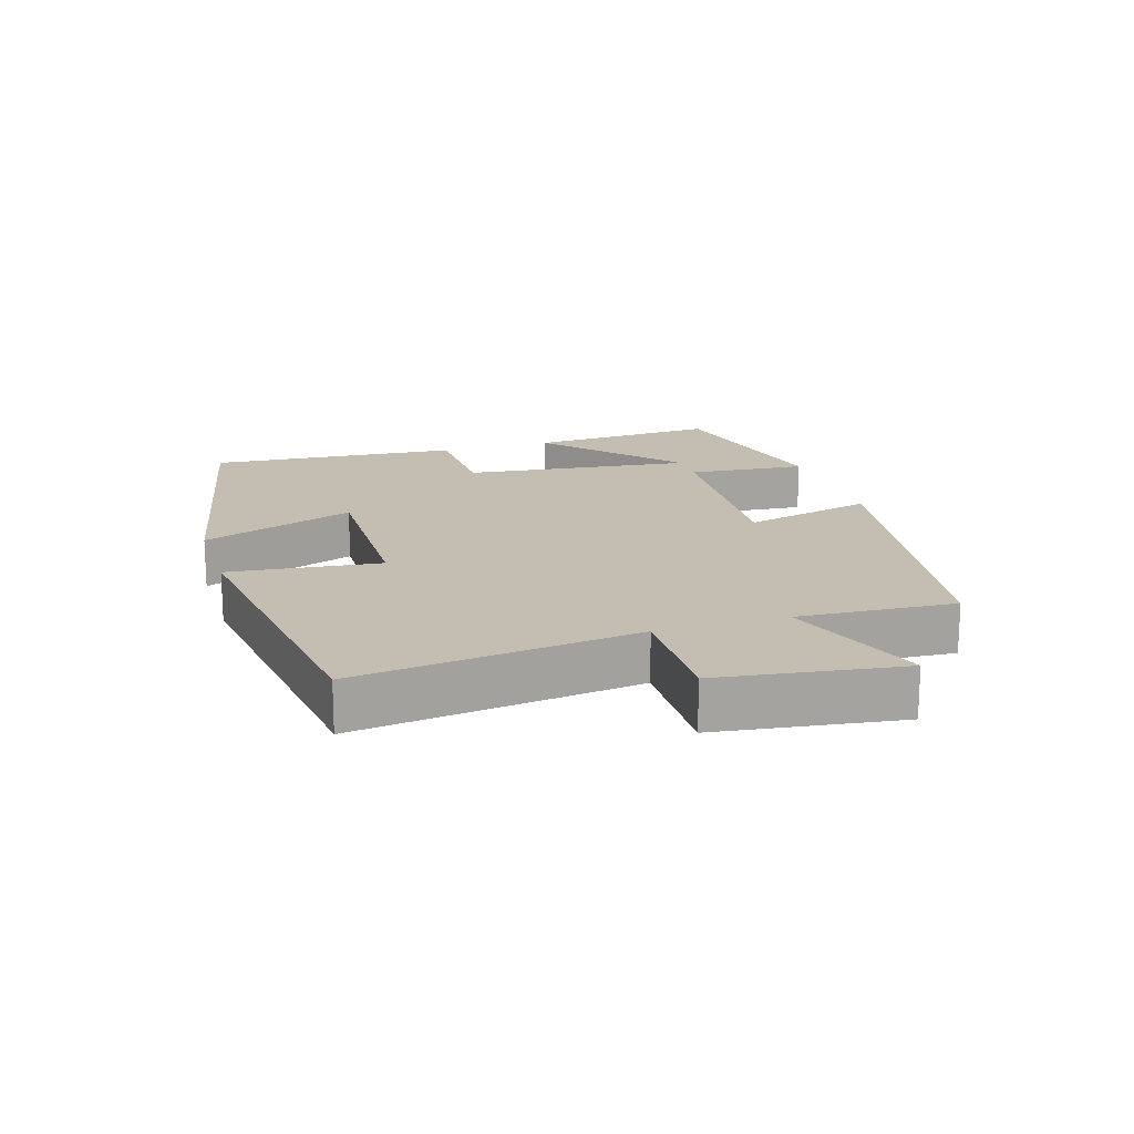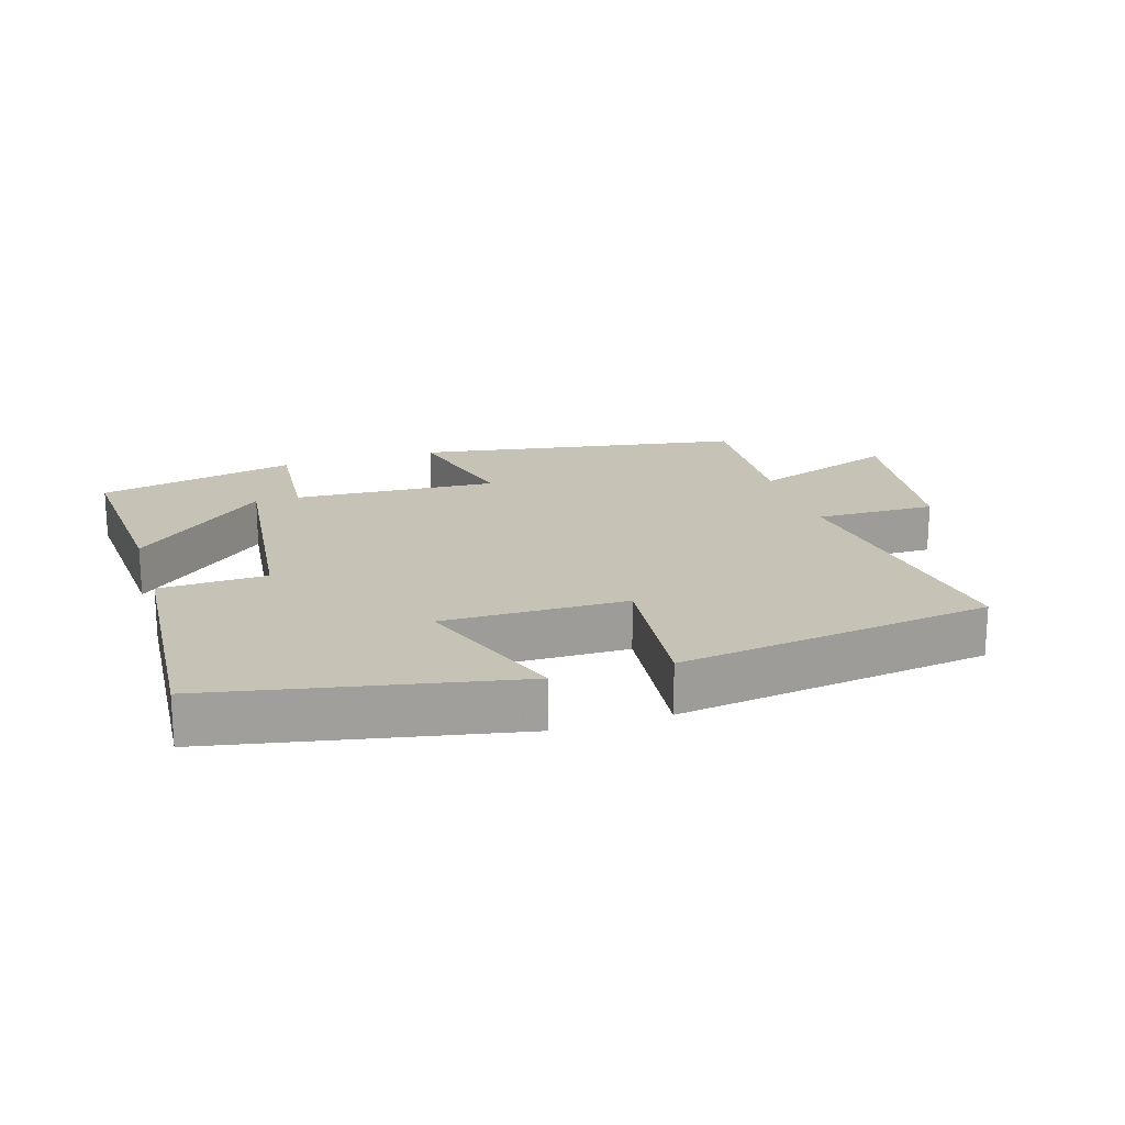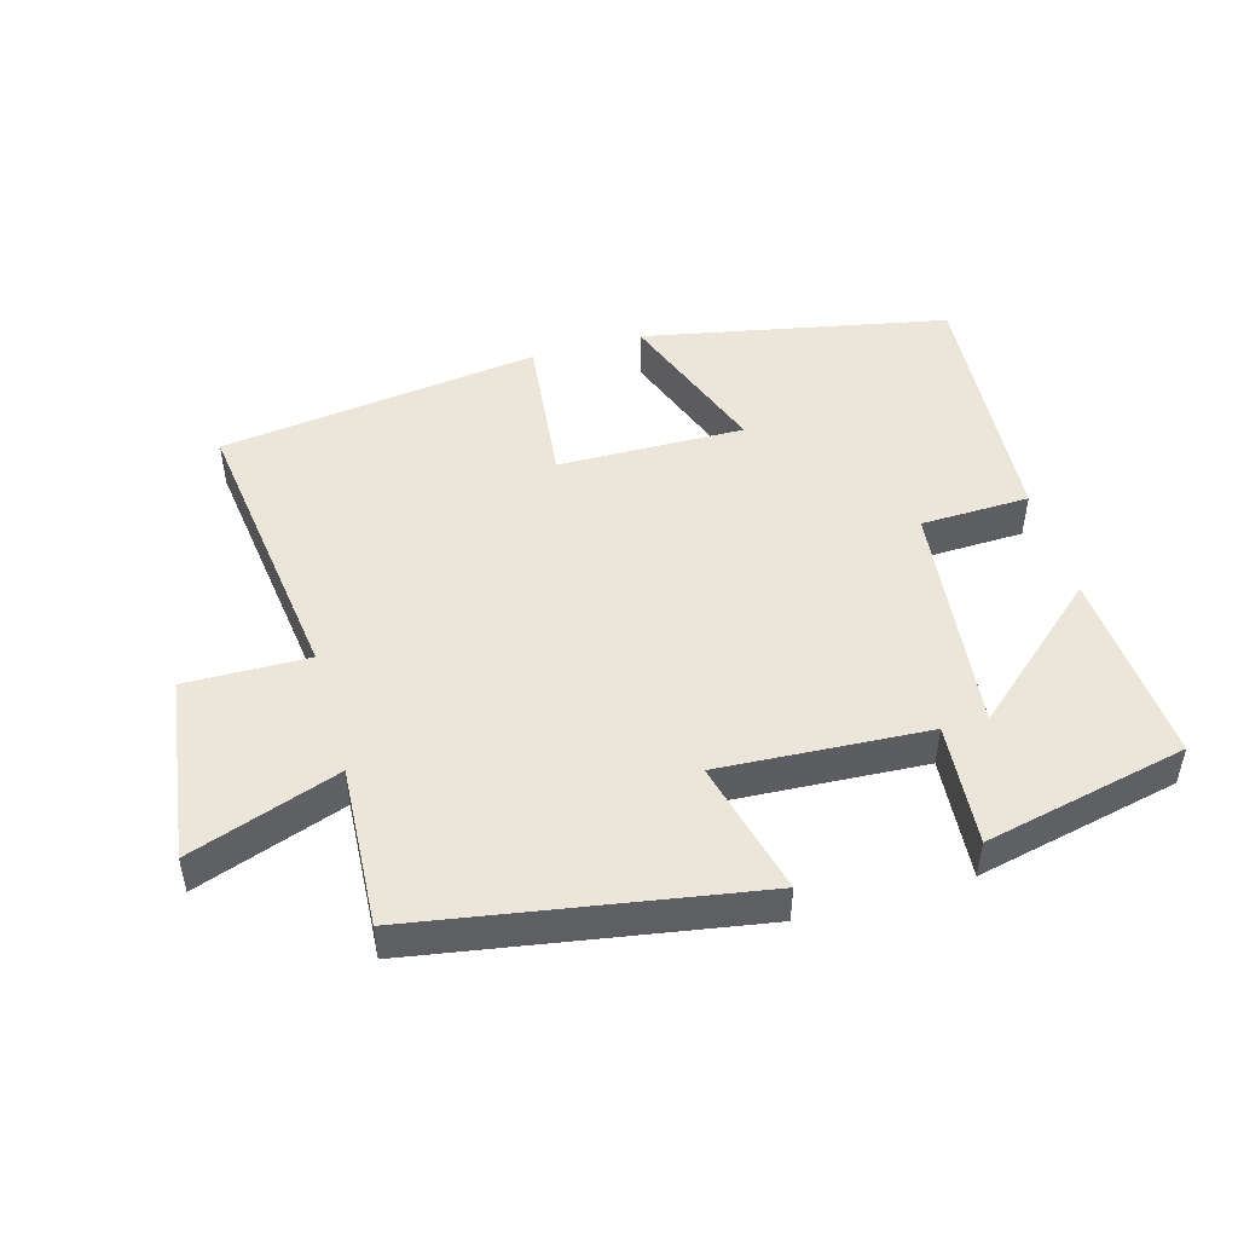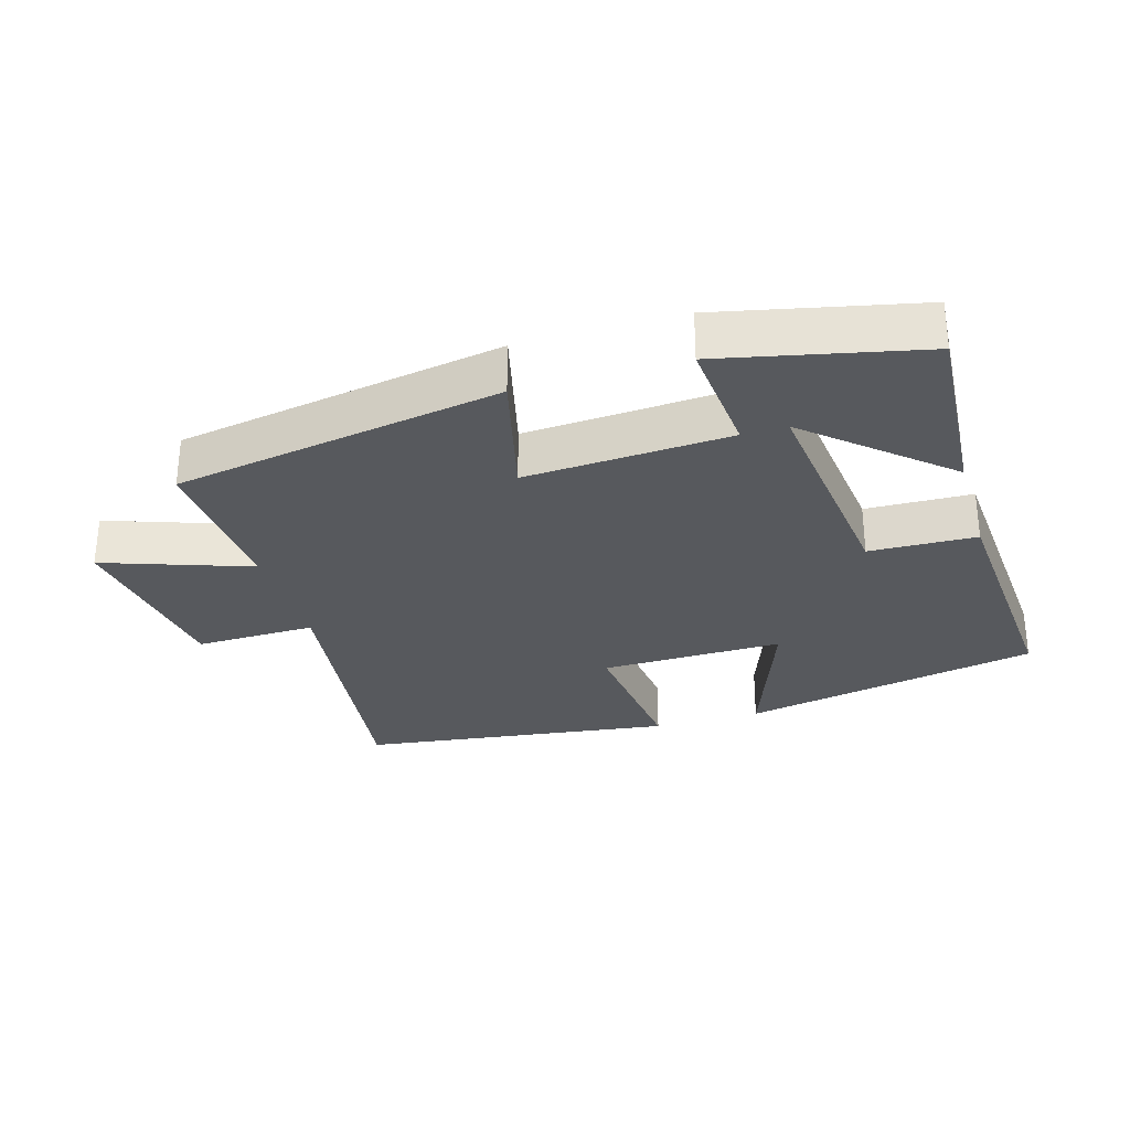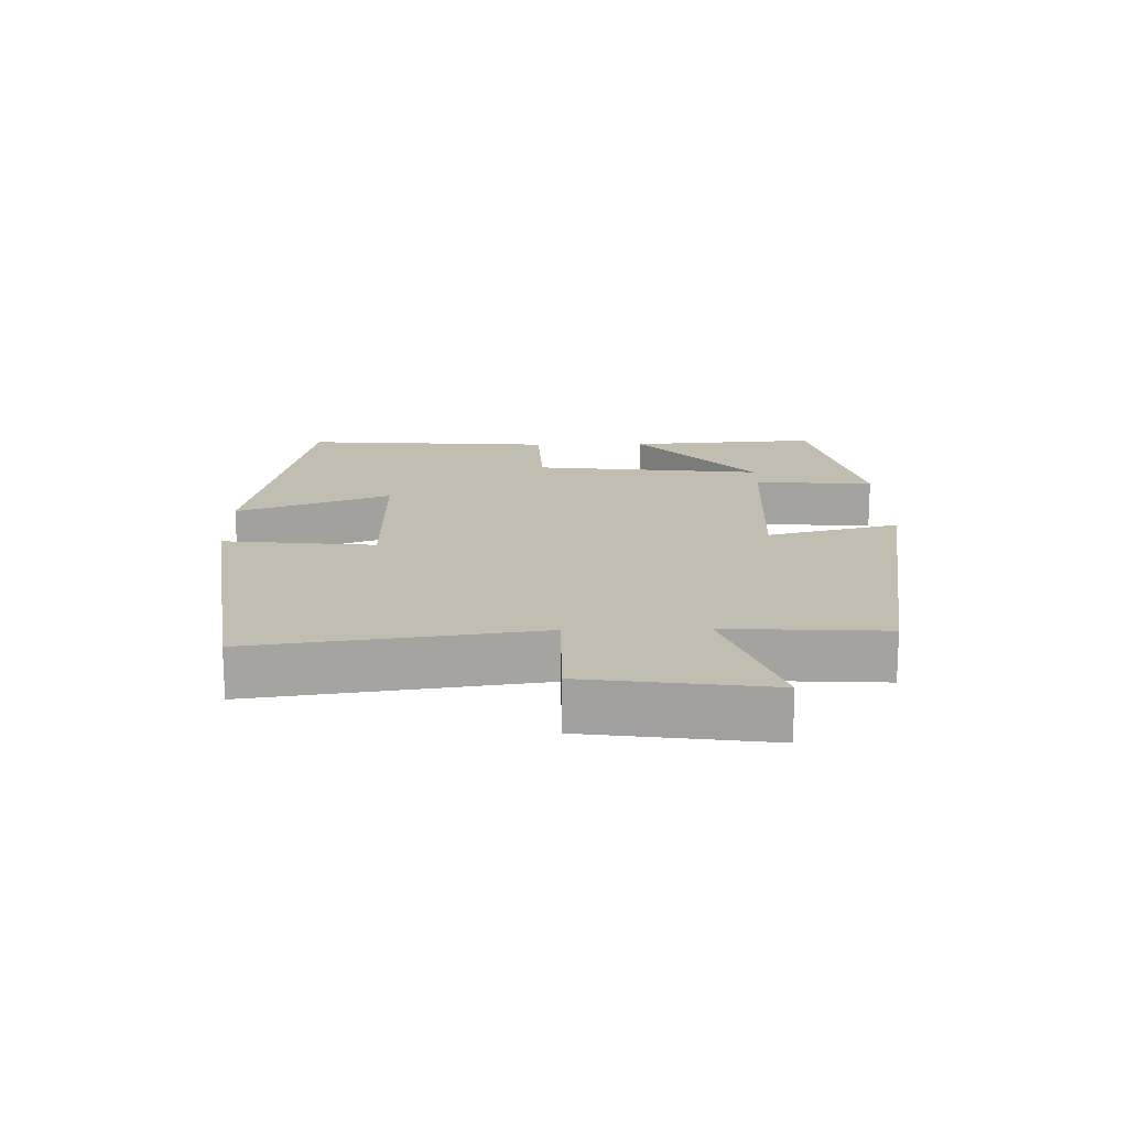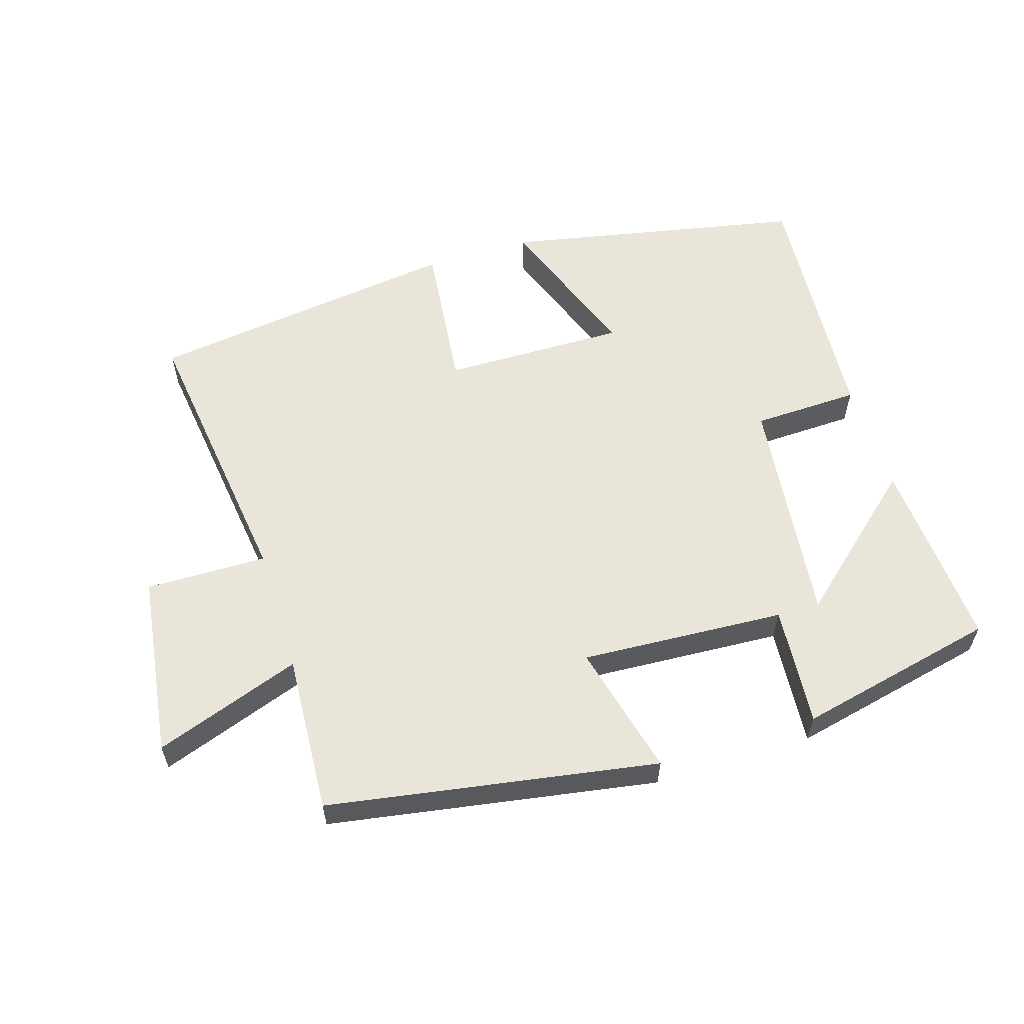
<metadata>
{"format":"obj","ext":"obj","renderer":"f3d","projection":"perspective","resolution":1024,"background":"white","views":[{"elev":17.2,"azim":72.7,"up":"+Y"},{"elev":19.3,"azim":-17.5,"up":"+Y"},{"elev":48.1,"azim":164.1,"up":"+Y"},{"elev":-29.6,"azim":-163.4,"up":"+Y"},{"elev":16.9,"azim":88.6,"up":"+Y"},{"elev":58.5,"azim":162.7,"up":"+Y"}]}
</metadata>
<code>
v 0.555 0.07 0.437
v 0.5 0.07 0.014
v 0.681 0.07 0.017
v 0.719 0.07 -0.257
v 0.5 0.07 -0.18
v 0.514 0.07 -0.417
v 0.022 0.07 -0.5
v 0.071 0.07 -0.302
v -0.235 0.07 -0.32
v -0.22 0.07 -0.5
v -0.519 0.07 -0.434
v -0.5 0.07 -0.146
v -0.3 0.07 -0.321
v -0.34 0.07 0.025
v -0.5 0.07 0.03
v -0.528 0.07 0.41
v -0.08 0.07 0.5
v -0.165 0.07 0.268
v 0.109 0.07 0.272
v 0.084 0.07 0.5
v 0.555 0 0.437
v 0.5 0 0.014
v 0.681 0 0.017
v 0.719 0 -0.257
v 0.5 0 -0.18
v 0.514 0 -0.417
v 0.022 0 -0.5
v 0.071 0 -0.302
v -0.235 0 -0.32
v -0.22 0 -0.5
v -0.519 0 -0.434
v -0.5 0 -0.146
v -0.3 0 -0.321
v -0.34 0 0.025
v -0.5 0 0.03
v -0.528 0 0.41
v -0.08 0 0.5
v -0.165 0 0.268
v 0.109 0 0.272
v 0.084 0 0.5
f 19 20 1 2
f 18 19 2
f 16 17 18
f 15 16 18
f 14 15 18
f 13 14 18 2
f 10 11 12 13
f 9 10 13
f 13 2 3
f 9 13 3
f 8 9 3
f 5 6 7 8
f 5 8 3
f 3 4 5
f 22 21 40 39
f 22 39 38
f 38 37 36
f 38 36 35
f 38 35 34
f 22 38 34 33
f 33 32 31 30
f 33 30 29
f 23 22 33
f 23 33 29
f 23 29 28
f 28 27 26 25
f 23 28 25
f 25 24 23
f 1 21 22 2
f 2 22 23 3
f 3 23 24 4
f 4 24 25 5
f 5 25 26 6
f 6 26 27 7
f 7 27 28 8
f 8 28 29 9
f 9 29 30 10
f 10 30 31 11
f 11 31 32 12
f 12 32 33 13
f 13 33 34 14
f 14 34 35 15
f 15 35 36 16
f 16 36 37 17
f 17 37 38 18
f 18 38 39 19
f 19 39 40 20
f 20 40 21 1

</code>
